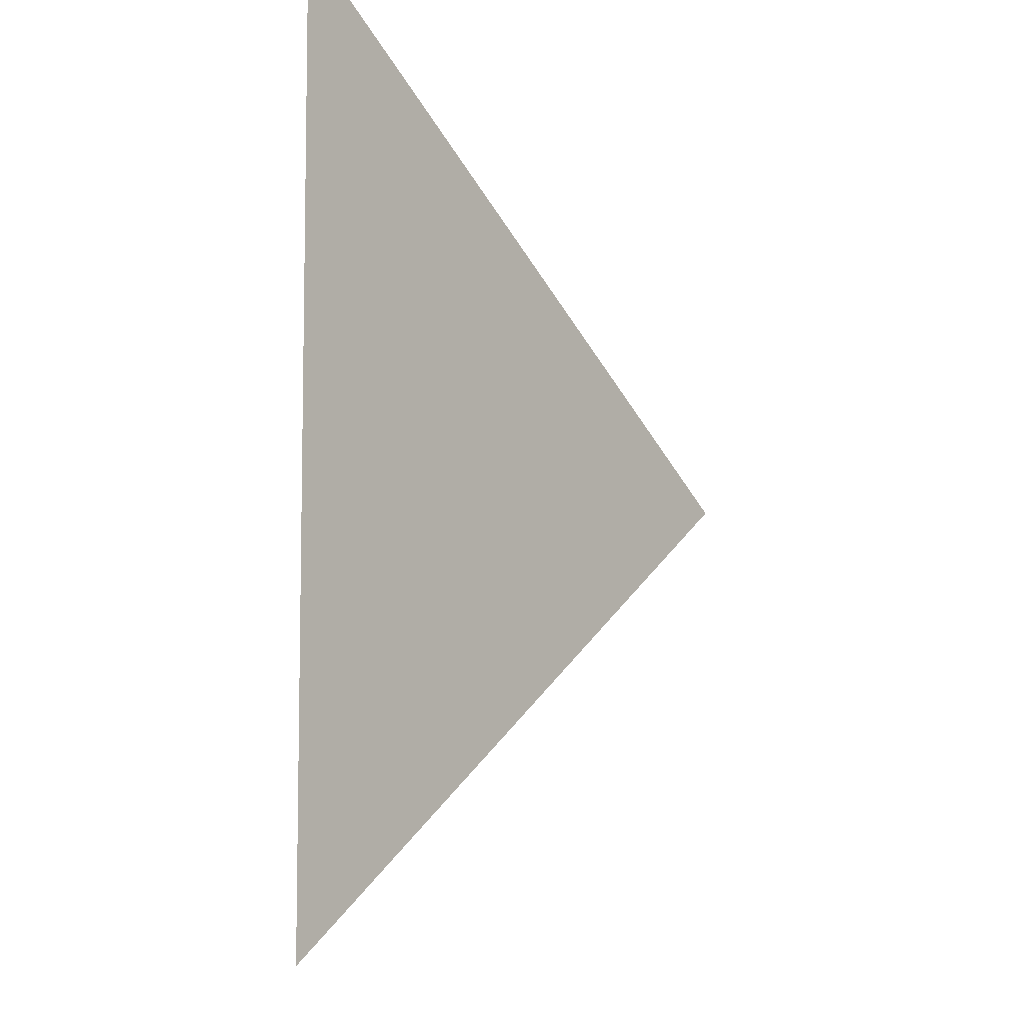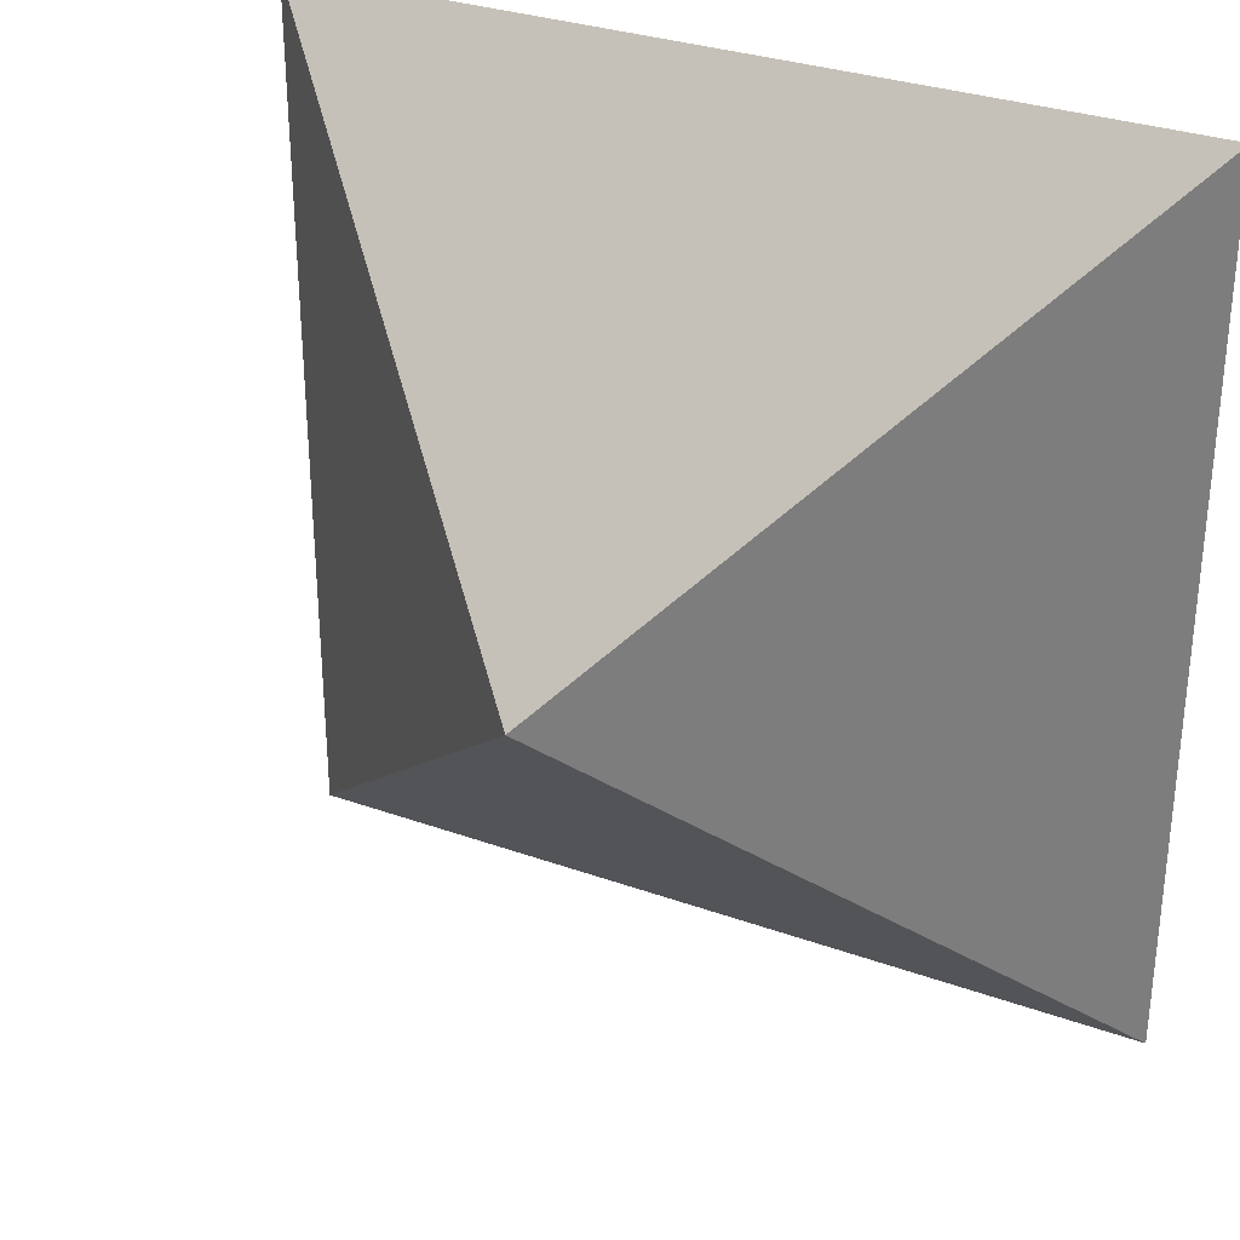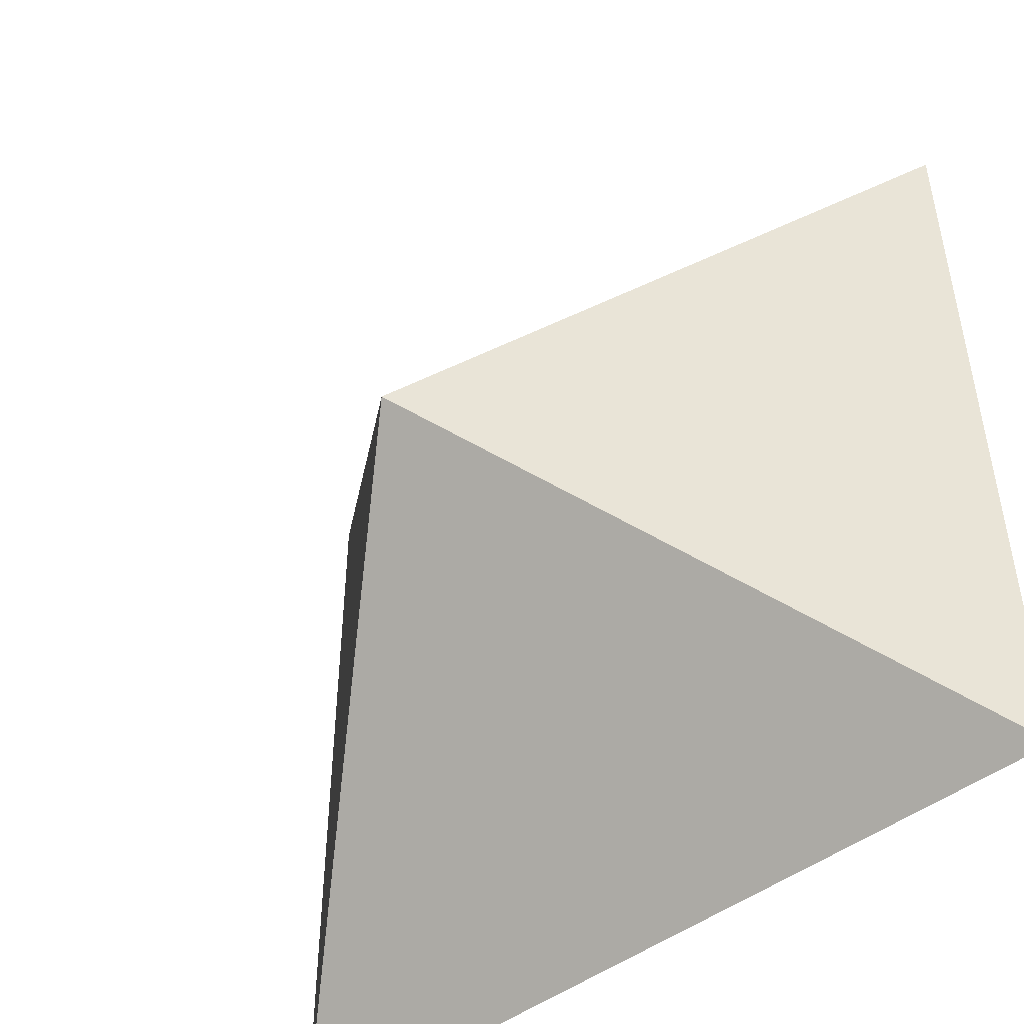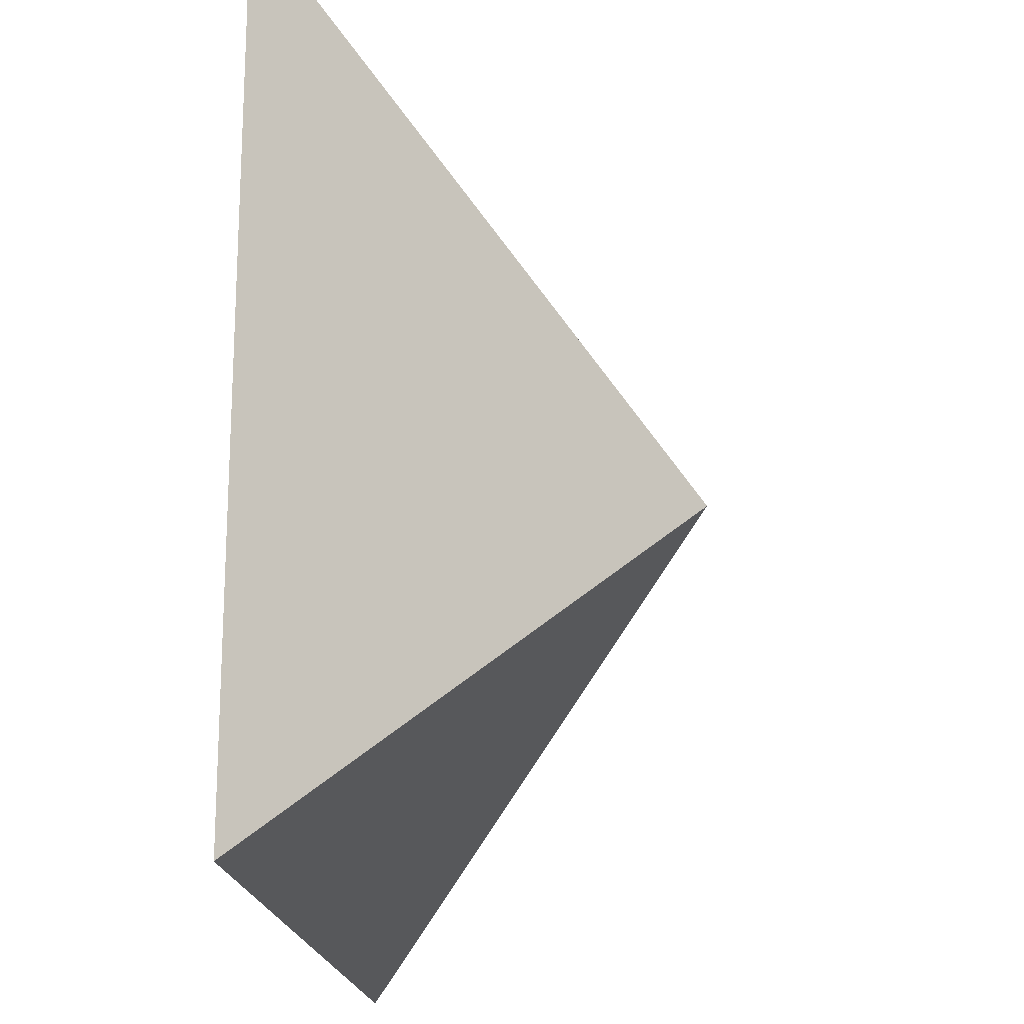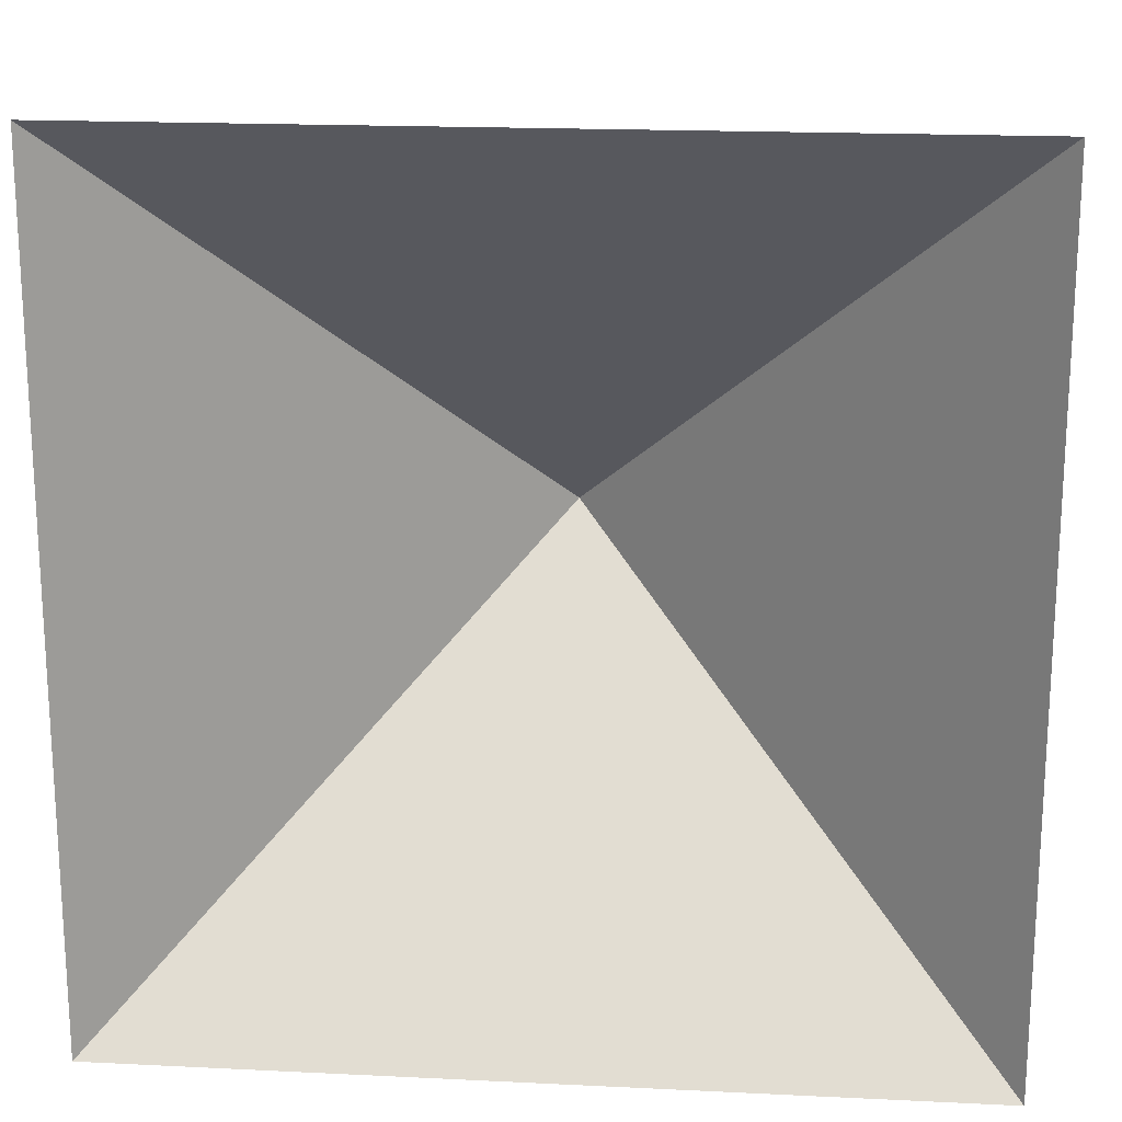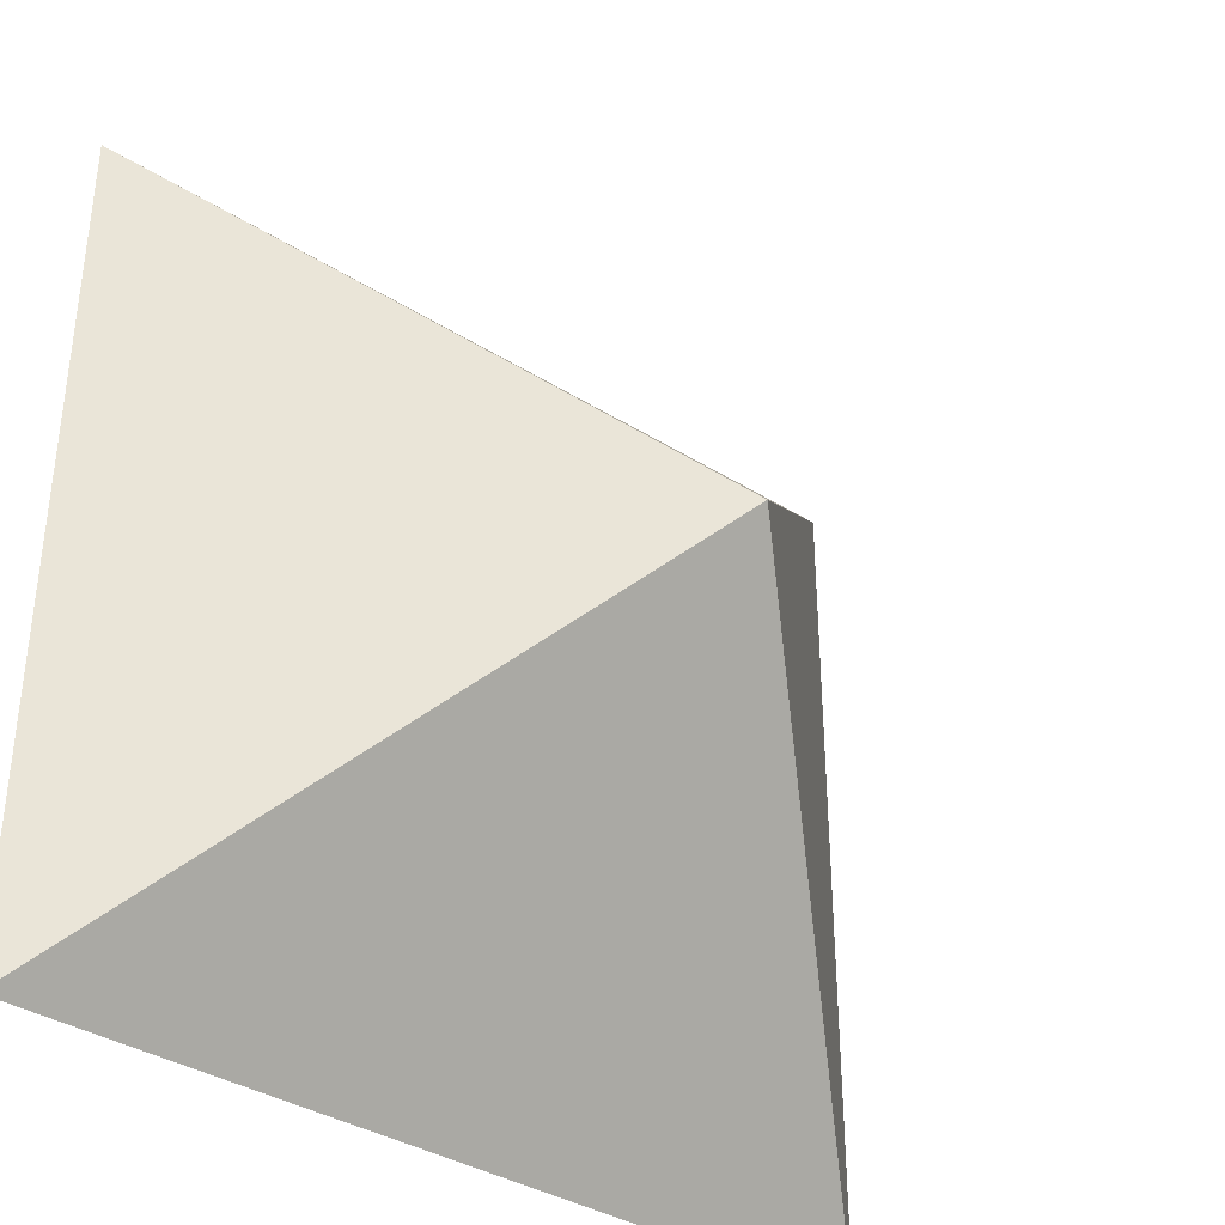
<metadata>
{"format":"obj","ext":"obj","renderer":"f3d","projection":"perspective","resolution":1024,"background":"white","views":[{"elev":-8.0,"azim":87.1,"up":"+Z"},{"elev":31.1,"azim":-152.8,"up":"+Z"},{"elev":-48.0,"azim":-140.0,"up":"+Z"},{"elev":-18.7,"azim":95.5,"up":"+Z"},{"elev":18.7,"azim":5.3,"up":"+Z"},{"elev":-36.5,"azim":140.7,"up":"+Z"}]}
</metadata>
<code>
o Cube.001_Cube.055
v 4.089 -1.239 -4.089
v -4.089 -1.239 4.089
v -4.089 -1.239 -4.089
v 4.089 -1.239 4.089
v 0 2.477 0
g Cube.001_Cube.055_Material.008
f 3 2 5
f 1 3 5
f 4 1 5
f 2 4 5

</code>
